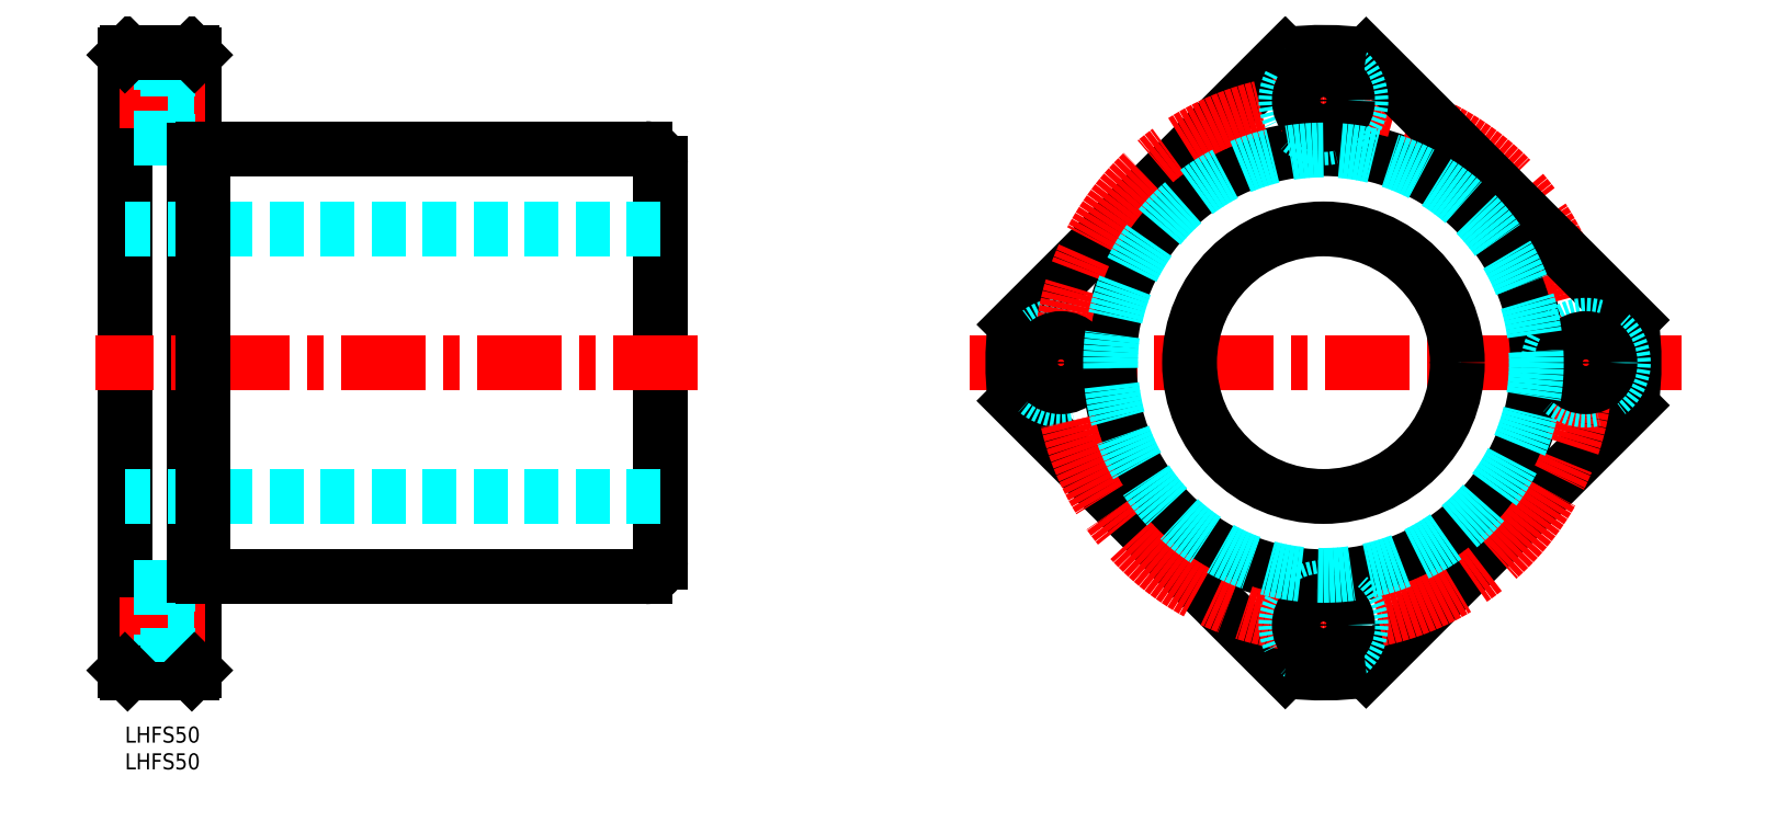
<metadata>
{"format":"dxf","ext":"dxf","renderer":"ezdxf+matplotlib","layout":"modelspace","background":"white","min_lineweight":24,"dpi":150}
</metadata>
<code>
0
SECTION
2
ENTITIES
0
INSERT
8
MSM_CONTINUOUS
2
*U26
10
0
20
0
30
0
0
INSERT
8
MSM_CONTINUOUS
2
*U27
10
0
20
0
30
0
0
LINE
8
MSM_CONTINUOUS
10
216.7
20
10.44
30
0
11
166.2
21
60.87
31
0
0
LINE
8
MSM_CENTER
10
290.7
20
68
30
0
11
157.7
21
68
31
0
0
LINE
8
MSM_CONTINUOUS
10
166.2
20
75.13
30
0
11
216.7
21
125.6
31
0
0
CIRCLE
8
MSM_DASHED
10
174.8
20
68
30
0
40
7
0
LINE
8
MSM_CONTINUOUS
10
13
20
10.5
30
0
11
13
21
125.5
31
0
0
LINE
8
MSM_CONTINUOUS
10
100
20
30.8
30
0
11
100
21
105.2
31
0
0
LINE
8
MSM_CONTINUOUS
10
0
20
10.5
30
0
11
0
21
125.5
31
0
0
LINE
8
MSM_DASHED
10
100
20
43
30
0
11
7e-16
21
43
31
0
0
LINE
8
MSM_CONTINUOUS
10
14.6
20
28
30
0
11
97.2
21
28
31
0
0
LINE
8
MSM_CENTER
10
14.92
20
19
30
0
11
-3.44
21
19
31
0
0
LINE
8
MSM_DASHED
10
8.1
20
12
30
0
11
7e-16
21
12
31
0
0
LINE
8
MSM_DASHED
10
8.1
20
26
30
0
11
7e-16
21
26
31
0
0
LINE
8
MSM_CONTINUOUS
10
12.5
20
10
30
0
11
0.5
21
10
31
0
0
LINE
8
MSM_DASHED
10
8.1
20
12
30
0
11
8.1
21
26
31
0
0
LINE
8
MSM_DASHED
10
13
20
14.5
30
0
11
8.1
21
14.5
31
0
0
LINE
8
MSM_DASHED
10
13
20
23.5
30
0
11
8.1
21
23.5
31
0
0
LINE
8
MSM_CONTINUOUS
10
46.13
20
28
30
0
11
46.13
21
28
31
0
0
LINE
8
MSM_CONTINUOUS
10
59.25
20
28
30
0
11
59.25
21
28
31
0
0
LINE
8
MSM_DASHED
10
100
20
93
30
0
11
7e-16
21
93
31
0
0
LINE
8
MSM_CENTER
10
107
20
68
30
0
11
-5.447
21
68
31
0
0
LINE
8
MSM_CONTINUOUS
10
14.6
20
108
30
0
11
97.2
21
108
31
0
0
LINE
8
MSM_CENTER
10
14.92
20
117
30
0
11
-2.655
21
117
31
0
0
LINE
8
MSM_DASHED
10
8.1
20
110
30
0
11
7e-16
21
110
31
0
0
LINE
8
MSM_DASHED
10
8.1
20
124
30
0
11
7e-16
21
124
31
0
0
LINE
8
MSM_DASHED
10
8.1
20
124
30
0
11
8.1
21
110
31
0
0
LINE
8
MSM_DASHED
10
13
20
112.5
30
0
11
8.1
21
112.5
31
0
0
LINE
8
MSM_DASHED
10
13
20
121.5
30
0
11
8.1
21
121.5
31
0
0
LINE
8
MSM_CONTINUOUS
10
12.5
20
126
30
0
11
0.5
21
126
31
0
0
ARC
8
MSM_CONTINUOUS
10
223.8
20
68
30
0
40
58
50
172.9
51
187.1
0
LINE
8
MSM_CONTINUOUS
10
281.2
20
60.03
30
0
11
231.8
21
10.55
31
0
0
CIRCLE
8
MSM_CONTINUOUS
10
223.8
20
68
30
0
40
40
0
CIRCLE
8
MSM_CONTINUOUS
10
223.8
20
68
30
0
40
25
0
CIRCLE
8
MSM_CENTER
10
223.8
20
68
30
0
40
49
0
CIRCLE
8
MSM_DASHED
10
223.8
20
19
30
0
40
7
0
ARC
8
MSM_CONTINUOUS
10
223.8
20
68
30
0
40
58
50
262.9
51
277.9
0
CIRCLE
8
MSM_CONTINUOUS
10
223.8
20
19
30
0
40
4.5
0
LINE
8
MSM_CONTINUOUS
10
231.8
20
125.5
30
0
11
281.2
21
75.97
31
0
0
CIRCLE
8
MSM_CONTINUOUS
10
174.8
20
68
30
0
40
4.5
0
CIRCLE
8
MSM_DASHED
10
223.8
20
117
30
0
40
7
0
CIRCLE
8
MSM_CONTINUOUS
10
223.8
20
117
30
0
40
4.5
0
ARC
8
MSM_CONTINUOUS
10
223.8
20
68
30
0
40
58
50
82.1
51
97.06
0
ARC
8
MSM_CONTINUOUS
10
223.8
20
68
30
0
40
58
50
352.1
51
7.897
0
CIRCLE
8
MSM_DASHED
10
272.8
20
68
30
0
40
7
0
CIRCLE
8
MSM_CONTINUOUS
10
272.8
20
68
30
0
40
4.5
0
LINE
8
MSM_CONTINUOUS
10
14.6
20
28
30
0
11
14.6
21
108
31
0
0
LINE
8
MSM_CONTINUOUS
10
13
20
28.25
30
0
11
14.6
21
28.25
31
0
0
LINE
8
MSM_CONTINUOUS
10
13
20
107.7
30
0
11
14.6
21
107.7
31
0
0
CIRCLE
8
MSM_DASHED
10
223.8
20
68
30
0
40
39.75
0
LINE
8
MSM_CONTINUOUS
10
7e-16
20
125.5
30
0
11
0.5
21
126
31
0
0
LINE
8
MSM_CONTINUOUS
10
12.5
20
126
30
0
11
13
21
125.5
31
0
0
LINE
8
MSM_CONTINUOUS
10
0.5
20
10
30
0
11
0
21
10.5
31
0
0
LINE
8
MSM_CONTINUOUS
10
12.5
20
10
30
0
11
13
21
10.5
31
0
0
ARC
8
MSM_CONTINUOUS
10
97.2
20
105.2
30
0
40
2.8
50
2.544e-13
51
90
0
ARC
8
MSM_CONTINUOUS
10
97.2
20
30.8
30
0
40
2.8
50
270
51
2.544e-13
0
ENDSEC
0
EOF

</code>
